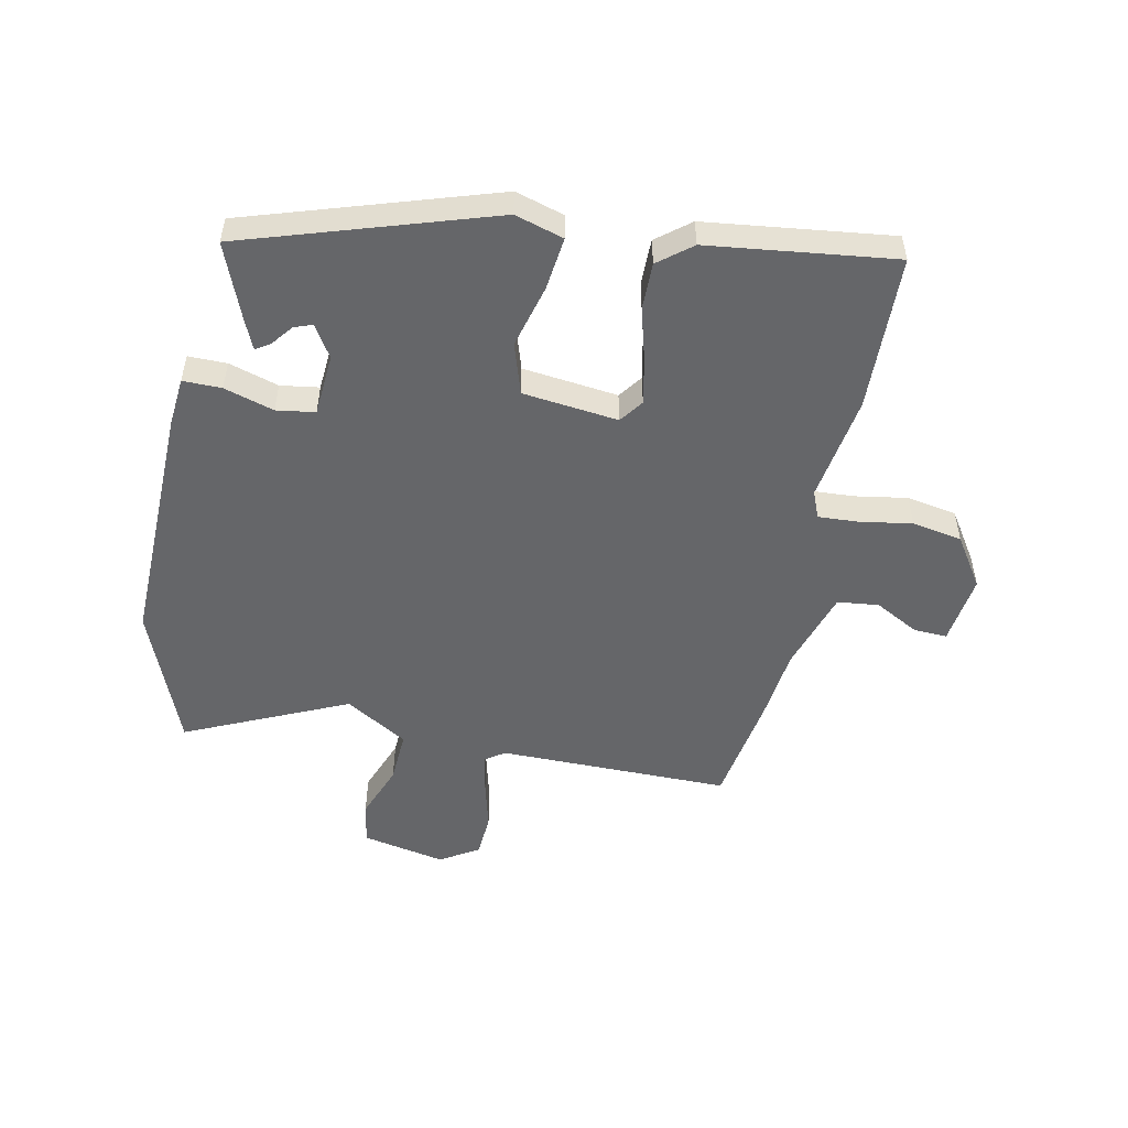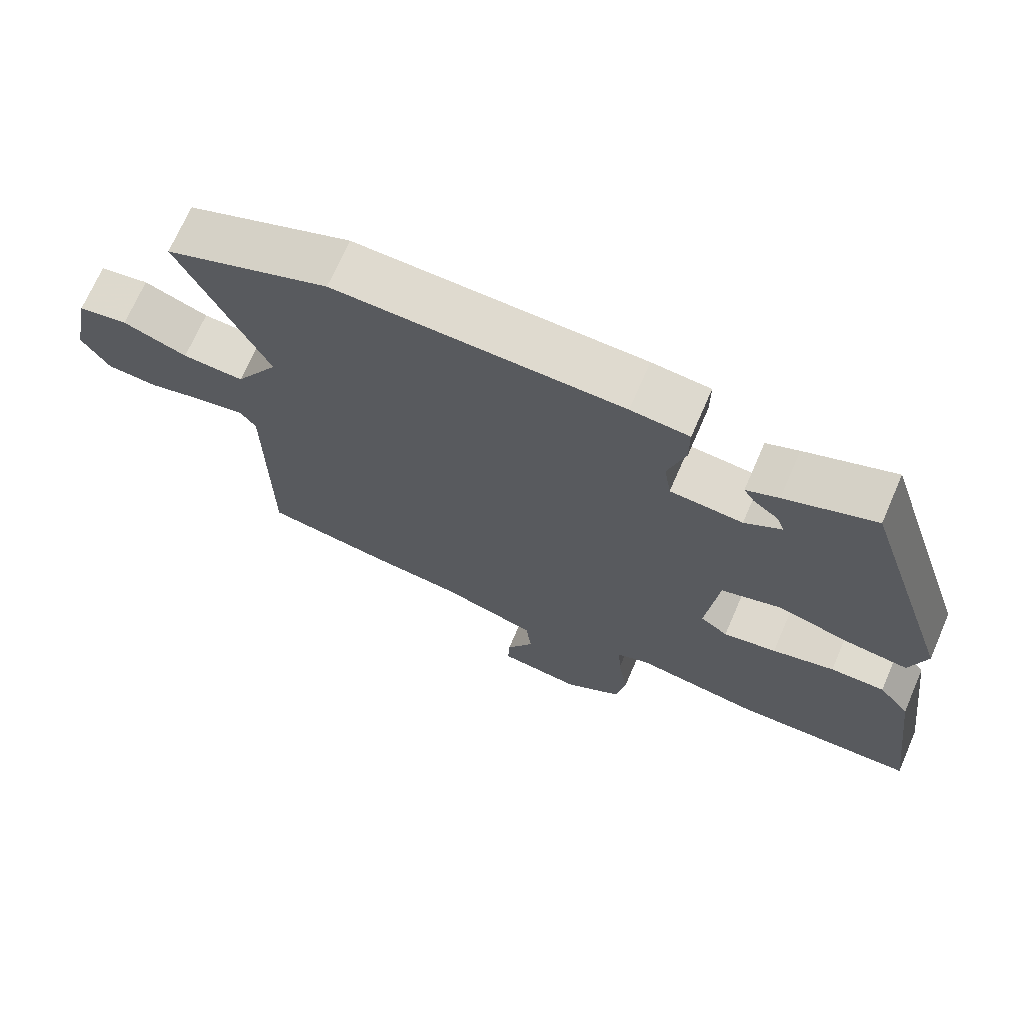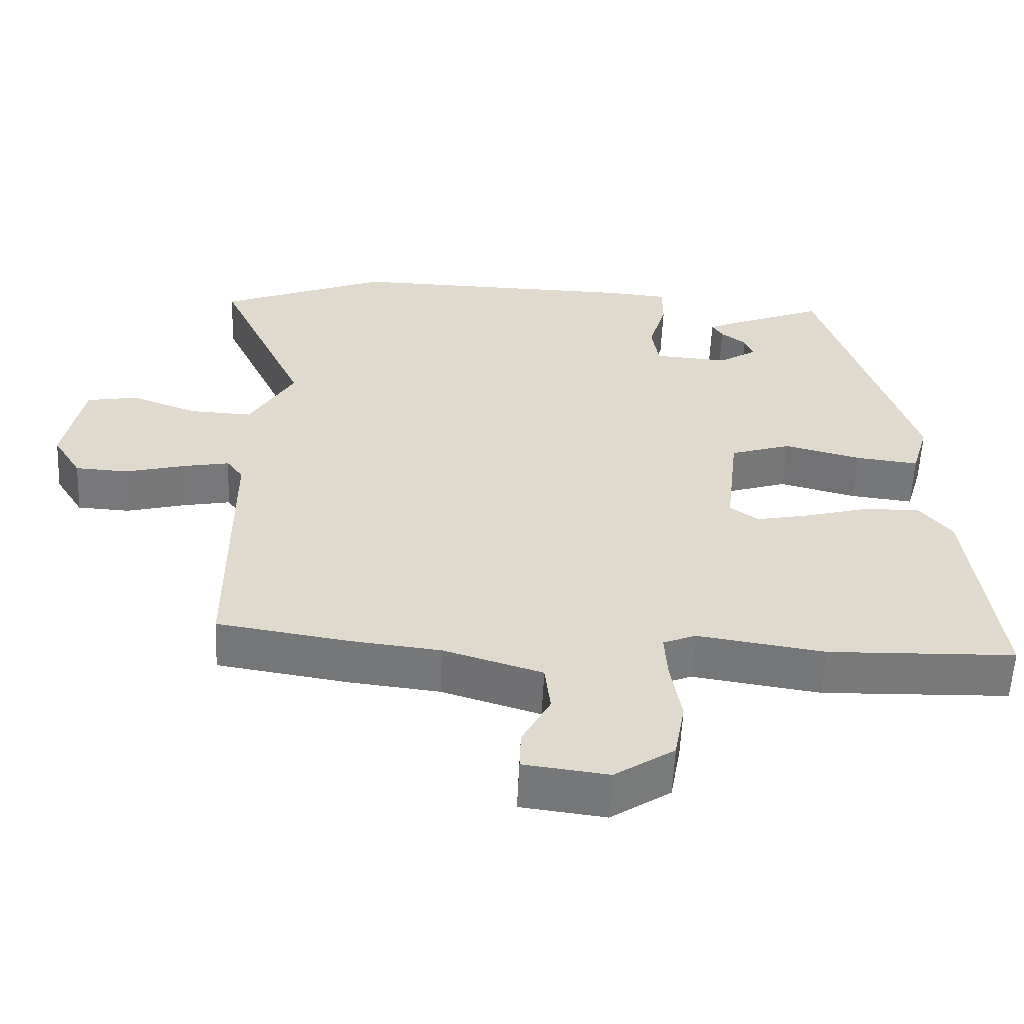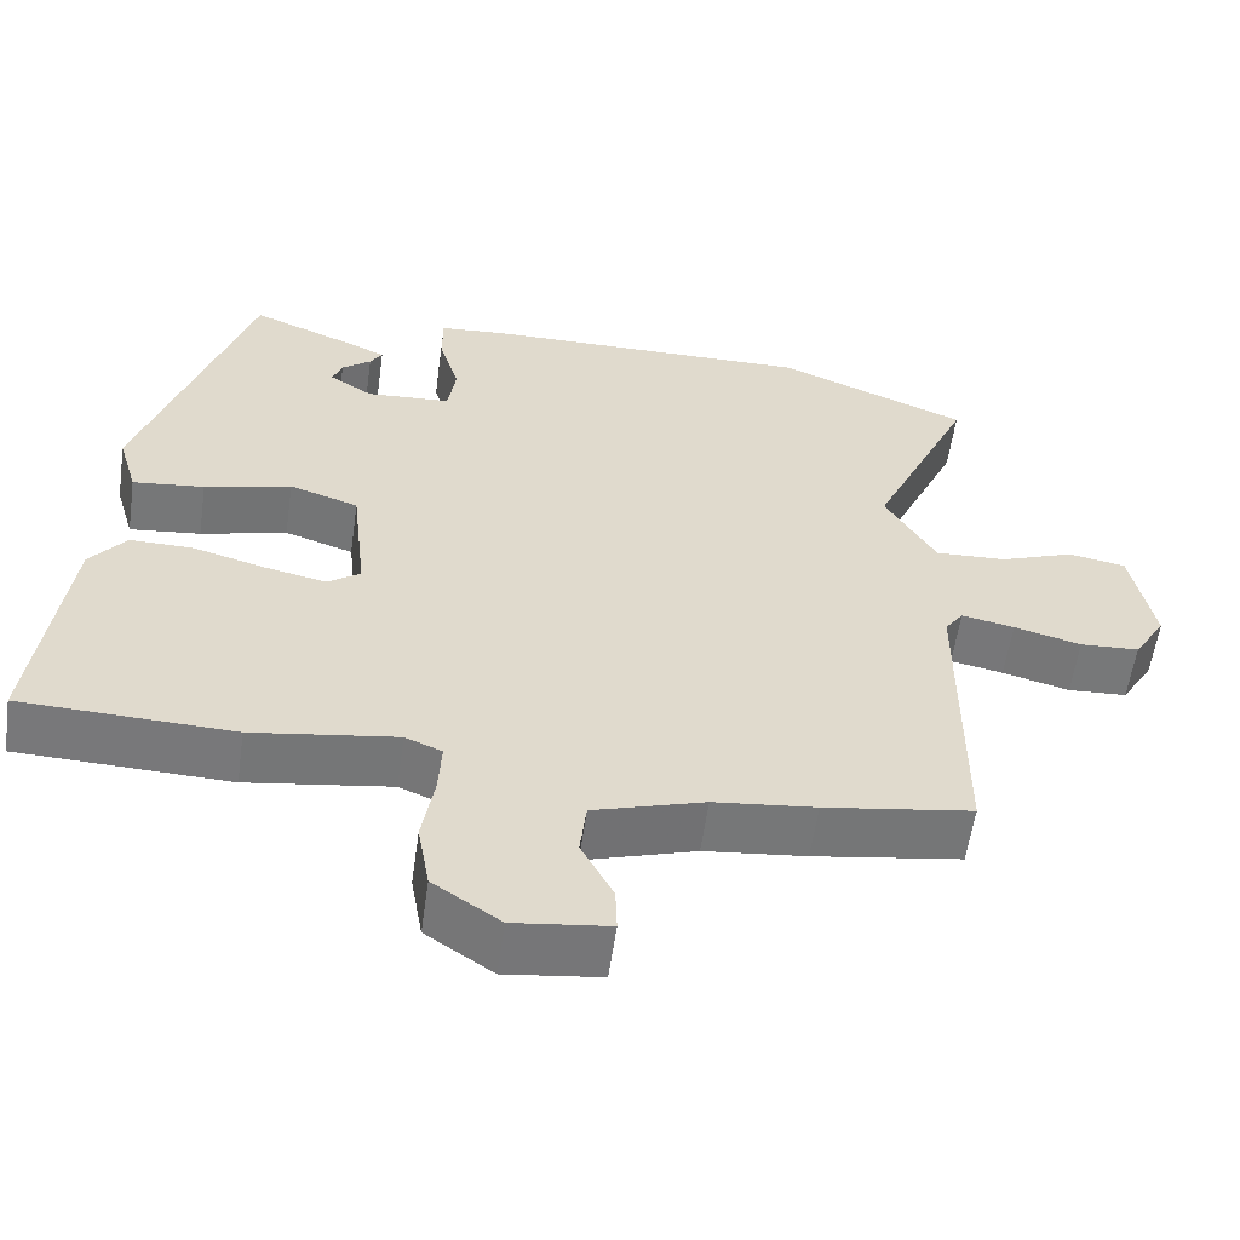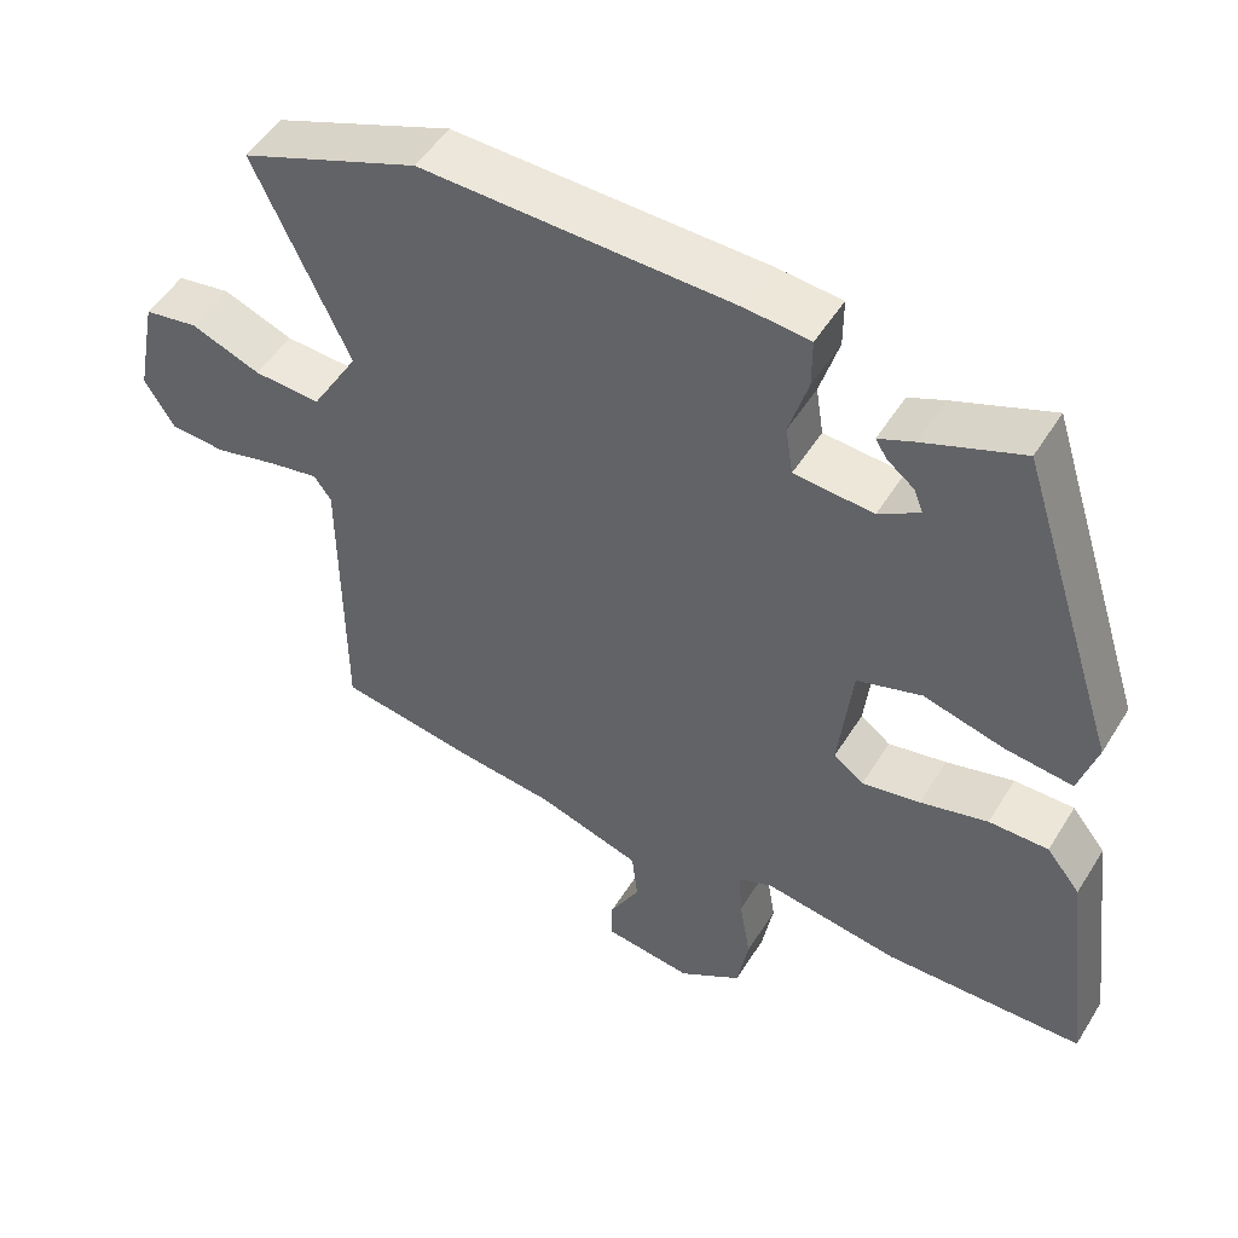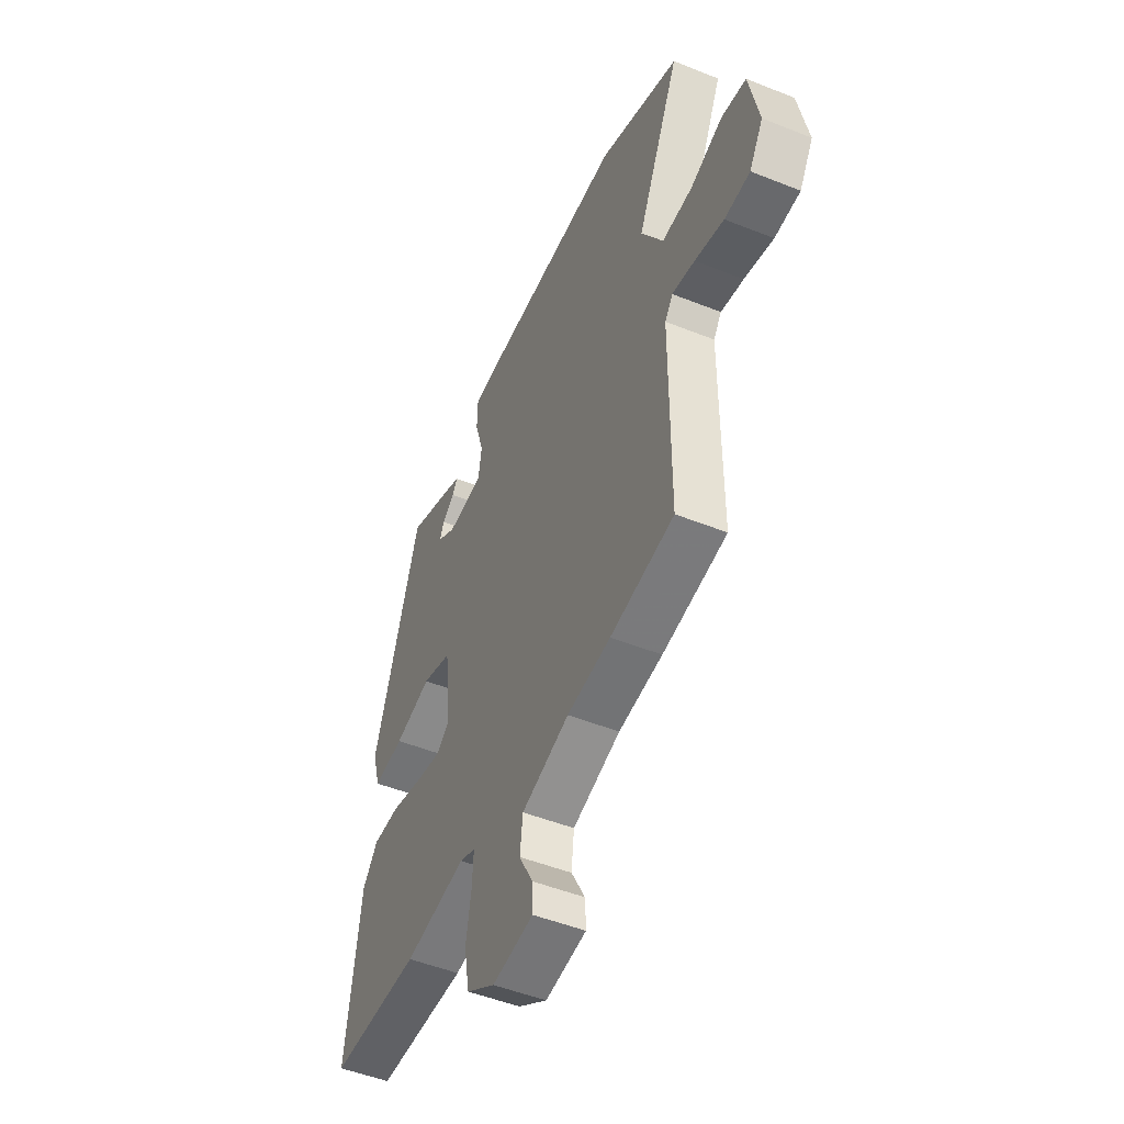
<metadata>
{"format":"obj","ext":"obj","renderer":"f3d","projection":"perspective","resolution":1024,"background":"white","views":[{"elev":-51.8,"azim":78.1,"up":"+Y"},{"elev":70.5,"azim":23.5,"up":"+Z"},{"elev":-57.7,"azim":-2.6,"up":"+Z"},{"elev":-57.5,"azim":171.9,"up":"+Z"},{"elev":51.0,"azim":30.9,"up":"+Z"},{"elev":-49.8,"azim":-113.8,"up":"+Z"}]}
</metadata>
<code>
v -0.607 0.07 0.457
v -0.37 0.07 0.552
v 0.044 0.07 0.546
v 0.128 0.07 0.539
v 0.128 0.07 0.474
v 0.103 0.07 0.39
v 0.113 0.07 0.325
v 0.218 0.07 0.318
v 0.272 0.07 0.352
v 0.26 0.07 0.383
v 0.224 0.07 0.411
v 0.209 0.07 0.435
v 0.256 0.07 0.456
v 0.386 0.07 0.508
v 0.521 0.07 0.091
v 0.497 0.07 0.009
v 0.408 0.07 0.019
v 0.3 0.07 0.047
v 0.214 0.07 0.019
v 0.196 0.07 -0.142
v 0.236 0.07 -0.171
v 0.313 0.07 -0.155
v 0.403 0.07 -0.13
v 0.482 0.07 -0.129
v 0.527 0.07 -0.185
v 0.567 0.07 -0.498
v 0.303 0.07 -0.507
v 0.123 0.07 -0.48
v 0.077 0.07 -0.499
v 0.081 0.07 -0.566
v 0.096 0.07 -0.655
v 0.081 0.07 -0.74
v -0.003 0.07 -0.796
v -0.122 0.07 -0.781
v -0.12 0.07 -0.725
v -0.08 0.07 -0.65
v -0.088 0.07 -0.58
v -0.227 0.07 -0.537
v -0.354 0.07 -0.523
v -0.539 0.07 -0.494
v -0.54 0.07 -0.102
v -0.563 0.07 -0.07
v -0.629 0.07 -0.083
v -0.713 0.07 -0.105
v -0.787 0.07 -0.101
v -0.827 0.07 -0.036
v -0.799 0.07 0.105
v -0.727 0.07 0.118
v -0.634 0.07 0.083
v -0.545 0.07 0.079
v -0.482 0.07 0.185
v -0.607 0 0.457
v -0.37 0 0.552
v 0.044 0 0.546
v 0.128 0 0.539
v 0.128 0 0.474
v 0.103 0 0.39
v 0.113 0 0.325
v 0.218 0 0.318
v 0.272 0 0.352
v 0.26 0 0.383
v 0.224 0 0.411
v 0.209 0 0.435
v 0.256 0 0.456
v 0.386 0 0.508
v 0.521 0 0.091
v 0.497 0 0.009
v 0.408 0 0.019
v 0.3 0 0.047
v 0.214 0 0.019
v 0.196 0 -0.142
v 0.236 0 -0.171
v 0.313 0 -0.155
v 0.403 0 -0.13
v 0.482 0 -0.129
v 0.527 0 -0.185
v 0.567 0 -0.498
v 0.303 0 -0.507
v 0.123 0 -0.48
v 0.077 0 -0.499
v 0.081 0 -0.566
v 0.096 0 -0.655
v 0.081 0 -0.74
v -0.003 0 -0.796
v -0.122 0 -0.781
v -0.12 0 -0.725
v -0.08 0 -0.65
v -0.088 0 -0.58
v -0.227 0 -0.537
v -0.354 0 -0.523
v -0.539 0 -0.494
v -0.54 0 -0.102
v -0.563 0 -0.07
v -0.629 0 -0.083
v -0.713 0 -0.105
v -0.787 0 -0.101
v -0.827 0 -0.036
v -0.799 0 0.105
v -0.727 0 0.118
v -0.634 0 0.083
v -0.545 0 0.079
v -0.482 0 0.185
f 46 47 48 49
f 46 49 50
f 43 44 45 46
f 42 43 46 50
f 41 42 50 51
f 38 39 40 41
f 37 38 41 51
f 33 34 35 36
f 33 36 37
f 30 31 32 33
f 29 30 33 37
f 25 26 27 28
f 25 28 29
f 22 23 24 25
f 21 22 25 29
f 20 21 29 37
f 15 16 17 18
f 14 15 18
f 14 18 19
f 10 11 12 13
f 9 10 13 14
f 3 4 5 6
f 3 6 7
f 2 3 7
f 1 2 7
f 51 1 7
f 19 20 37 51
f 19 51 7 8
f 9 14 19
f 8 9 19
f 100 99 98 97
f 101 100 97
f 97 96 95 94
f 101 97 94 93
f 102 101 93 92
f 92 91 90 89
f 102 92 89 88
f 87 86 85 84
f 88 87 84
f 84 83 82 81
f 88 84 81 80
f 79 78 77 76
f 80 79 76
f 76 75 74 73
f 80 76 73 72
f 88 80 72 71
f 69 68 67 66
f 69 66 65
f 70 69 65
f 64 63 62 61
f 65 64 61 60
f 57 56 55 54
f 58 57 54
f 58 54 53
f 58 53 52
f 58 52 102
f 102 88 71 70
f 59 58 102 70
f 70 65 60
f 70 60 59
f 1 52 53 2
f 2 53 54 3
f 3 54 55 4
f 4 55 56 5
f 5 56 57 6
f 6 57 58 7
f 7 58 59 8
f 8 59 60 9
f 9 60 61 10
f 10 61 62 11
f 11 62 63 12
f 12 63 64 13
f 13 64 65 14
f 14 65 66 15
f 15 66 67 16
f 16 67 68 17
f 17 68 69 18
f 18 69 70 19
f 19 70 71 20
f 20 71 72 21
f 21 72 73 22
f 22 73 74 23
f 23 74 75 24
f 24 75 76 25
f 25 76 77 26
f 26 77 78 27
f 27 78 79 28
f 28 79 80 29
f 29 80 81 30
f 30 81 82 31
f 31 82 83 32
f 32 83 84 33
f 33 84 85 34
f 34 85 86 35
f 35 86 87 36
f 36 87 88 37
f 37 88 89 38
f 38 89 90 39
f 39 90 91 40
f 40 91 92 41
f 41 92 93 42
f 42 93 94 43
f 43 94 95 44
f 44 95 96 45
f 45 96 97 46
f 46 97 98 47
f 47 98 99 48
f 48 99 100 49
f 49 100 101 50
f 50 101 102 51
f 51 102 52 1

</code>
